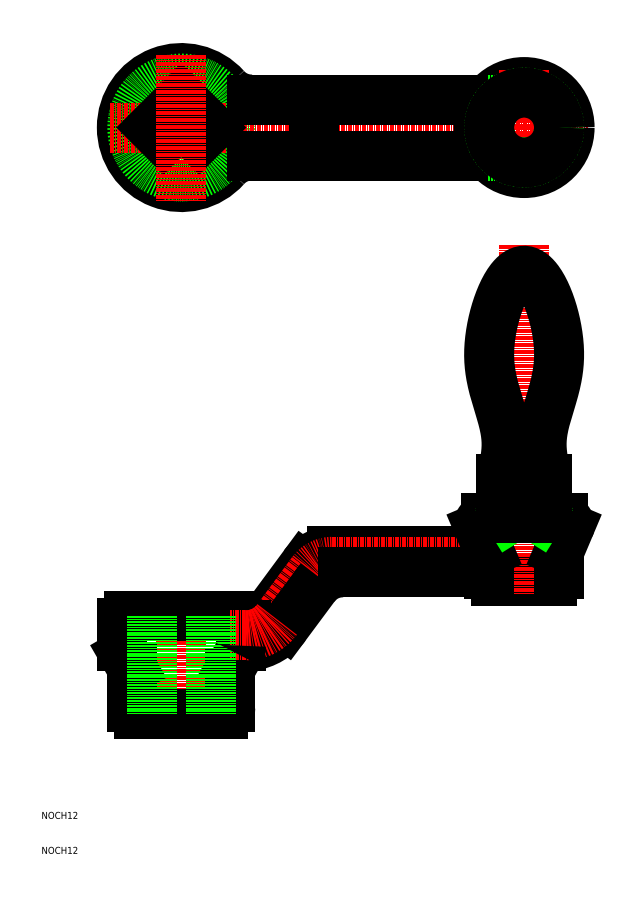
<metadata>
{"format":"dxf","ext":"dxf","renderer":"ezdxf+matplotlib","layout":"modelspace","background":"white","min_lineweight":24,"dpi":150}
</metadata>
<code>
0
SECTION
2
ENTITIES
0
TEXT
8
0
10
10
20
10
30
0
40
2
1
NOCH12
0
TEXT
8
0
10
10
20
20
30
0
40
2
1
NOCH12
0
ARC
8
0
10
50
20
217.7
30
0
40
17
50
41.81
51
318.2
0
ARC
8
0
10
70.12
20
199.7
30
0
40
10
50
90
51
138.2
0
ARC
8
0
10
70.12
20
235.7
30
0
40
10
50
221.8
51
270
0
CIRCLE
8
0
10
50
20
217.7
30
0
40
14
0
LINE
8
CENTER
10
29.62
20
217.7
30
0
11
166.2
21
217.7
31
0
0
LINE
8
0
10
70.12
20
209.7
30
0
11
137.8
21
209.7
31
0
0
LINE
8
0
10
70.12
20
225.7
30
0
11
137.8
21
225.7
31
0
0
LINE
8
0
10
33
20
76
30
0
11
33
21
69.54
31
0
0
ARC
8
0
10
38
20
69.54
30
0
40
5
50
180
51
210
0
CIRCLE
8
0
10
148
20
217.7
30
0
40
13
0
CIRCLE
8
0
10
148
20
217.7
30
0
40
10
0
LINE
8
0
10
137.8
20
225.7
30
0
11
142
21
225.7
31
0
0
LINE
8
0
10
137.8
20
209.7
30
0
11
142
21
209.7
31
0
0
POLYLINE
8
0
66
     1
10
0
20
0
30
0
70
     1
0
VERTEX
8
0
10
50
20
209.2
30
0
0
VERTEX
8
0
10
58.49
20
217.7
30
0
0
VERTEX
8
0
10
50
20
226.1
30
0
0
VERTEX
8
0
10
41.51
20
217.7
30
0
0
SEQEND
8
0
0
LINE
8
CENTER
10
50
20
238.5
30
0
11
50
21
196.7
31
0
0
LINE
8
CENTER
10
50
20
82.87
30
0
11
50
21
46.23
31
0
0
LINE
8
0
10
35
20
78
30
0
11
65
21
78
31
0
0
ARC
8
0
10
35
20
76
30
0
40
2
50
90
51
180
0
LINE
8
0
10
38
20
50
30
0
11
62
21
50
31
0
0
LINE
8
0
10
33.67
20
67.04
30
0
11
36
21
63
31
0
0
LINE
8
0
10
36
20
63
30
0
11
36
21
52
31
0
0
ARC
8
0
10
31
20
61.66
30
0
40
5
50
0
51
30
0
ARC
8
0
10
38
20
52
30
0
40
2
50
180
51
270
0
LINE
8
0
10
67
20
76
30
0
11
67
21
69.54
31
0
0
ARC
8
0
10
65
20
76
30
0
40
2
50
0
51
90
0
LINE
8
0
10
66.31
20
67
30
0
11
64.67
21
64.16
31
0
0
ARC
8
0
10
70.64
20
64.5
30
0
40
5
50
98.09
51
150
0
ARC
8
0
10
67.83
20
84.3
30
0
40
15
50
278.1
51
323.4
0
LINE
8
0
10
64
20
61.66
30
0
11
64
21
52
31
0
0
ARC
8
0
10
69
20
61.66
30
0
40
5
50
150
51
180
0
ARC
8
0
10
62
20
52
30
0
40
2
50
270
51
0
0
LINE
8
0
10
74.97
20
78.79
30
0
11
85.01
21
92.38
31
0
0
LINE
8
CENTER
10
77.4
20
77.03
30
0
11
87.43
21
90.62
31
0
0
LINE
8
0
10
79.87
20
75.36
30
0
11
88.12
21
86.46
31
0
0
ARC
8
0
10
96.15
20
80.5
30
0
40
10
50
90
51
143.4
0
LINE
8
0
10
140
20
88
30
0
11
156
21
88
31
0
0
LINE
8
0
10
137
20
106
30
0
11
159
21
106
31
0
0
ARC
8
0
10
137
20
104
30
0
40
2
50
90
51
202.9
0
LINE
8
CENTER
10
148
20
234.3
30
0
11
148
21
202.8
31
0
0
LINE
8
CENTER
10
148
20
184.1
30
0
11
148
21
84.33
31
0
0
LINE
8
0
10
93.09
20
96.5
30
0
11
138
21
96.5
31
0
0
ARC
8
0
10
93.09
20
86.5
30
0
40
10
50
90
51
143.9
0
ARC
8
CENTER
10
93.09
20
86.5
30
0
40
7
50
90
51
143.9
0
LINE
8
CENTER
10
93.09
20
93.5
30
0
11
141.3
21
93.5
31
0
0
LINE
8
0
10
96.15
20
90.5
30
0
11
138
21
90.5
31
0
0
LINE
8
0
10
68.5
20
75.5
30
0
11
67
21
75.5
31
0
0
LINE
8
CENTER
10
68.5
20
72.5
30
0
11
63.9
21
72.5
31
0
0
ARC
8
0
10
68.5
20
83.5
30
0
40
8
50
270
51
323.9
0
ARC
8
CENTER
10
68.5
20
83.5
30
0
40
11
50
270
51
323.9
0
LINE
8
0
10
138
20
96.5
30
0
11
138
21
90
31
0
0
ARC
8
0
10
140
20
90
30
0
40
2
50
180
51
270
0
LINE
8
0
10
138
20
96.5
30
0
11
135.2
21
103.2
31
0
0
ARC
8
0
10
159
20
104
30
0
40
2
50
337.1
51
90
0
LINE
8
0
10
158
20
96.5
30
0
11
158
21
90
31
0
0
ARC
8
0
10
156
20
90
30
0
40
2
50
270
51
0
0
LINE
8
0
10
158
20
96.5
30
0
11
160.8
21
103.2
31
0
0
LINE
8
0
10
41.51
20
78
30
0
11
41.51
21
50
31
0
0
LINE
8
0
10
58.49
20
78
30
0
11
58.49
21
50
31
0
0
ARC
8
0
10
62
20
69.54
30
0
40
5
50
330
51
0
0
LINE
8
0
10
88
20
211.4
30
0
11
88
21
224.2
31
0
0
CIRCLE
8
0
10
148
20
217.7
30
0
40
10
0
LINE
8
0
10
144
20
106
30
0
11
144
21
111
31
0
0
LINE
8
0
10
152
20
106
30
0
11
152
21
111
31
0
0
LINE
8
0
10
144
20
111
30
0
11
152
21
111
31
0
0
LINE
8
0
10
152
20
111
30
0
11
144
21
106
31
0
0
LINE
8
0
10
144
20
111
30
0
11
152
21
106
31
0
0
LINE
8
0
10
141.5
20
114.2
30
0
11
154.5
21
114.2
31
0
0
LINE
8
0
10
141.5
20
106
30
0
11
154.5
21
106
31
0
0
LINE
8
0
10
141.5
20
117.1
30
0
11
141.5
21
106
31
0
0
LINE
8
0
10
154.5
20
117.1
30
0
11
154.5
21
106
31
0
0
LINE
8
0
10
141.5
20
117.1
30
0
11
154.5
21
117.1
31
0
0
POLYLINE
8
0
66
     1
10
0
20
0
30
0
70
     8
0
VERTEX
8
0
10
141.5
20
117.1
30
0
70
    32
0
VERTEX
8
0
10
141.6
20
117.6
30
0
70
    32
0
VERTEX
8
0
10
141.7
20
118
30
0
70
    32
0
VERTEX
8
0
10
141.8
20
118.5
30
0
70
    32
0
VERTEX
8
0
10
141.9
20
118.9
30
0
70
    32
0
VERTEX
8
0
10
142
20
119.3
30
0
70
    32
0
VERTEX
8
0
10
142.1
20
119.8
30
0
70
    32
0
VERTEX
8
0
10
142.2
20
120.2
30
0
70
    32
0
VERTEX
8
0
10
142.2
20
120.6
30
0
70
    32
0
VERTEX
8
0
10
142.3
20
121.1
30
0
70
    32
0
VERTEX
8
0
10
142.4
20
121.5
30
0
70
    32
0
VERTEX
8
0
10
142.5
20
121.9
30
0
70
    32
0
VERTEX
8
0
10
142.6
20
122.4
30
0
70
    32
0
VERTEX
8
0
10
142.6
20
122.8
30
0
70
    32
0
VERTEX
8
0
10
142.7
20
123.2
30
0
70
    32
0
VERTEX
8
0
10
142.8
20
123.6
30
0
70
    32
0
VERTEX
8
0
10
142.8
20
124.1
30
0
70
    32
0
VERTEX
8
0
10
142.9
20
124.5
30
0
70
    32
0
VERTEX
8
0
10
142.9
20
124.9
30
0
70
    32
0
VERTEX
8
0
10
142.9
20
125.3
30
0
70
    32
0
VERTEX
8
0
10
143
20
125.8
30
0
70
    32
0
VERTEX
8
0
10
143
20
126.2
30
0
70
    32
0
VERTEX
8
0
10
143
20
126.6
30
0
70
    32
0
VERTEX
8
0
10
143
20
127
30
0
70
    32
0
VERTEX
8
0
10
143
20
127.4
30
0
70
    32
0
VERTEX
8
0
10
143
20
127.8
30
0
70
    32
0
VERTEX
8
0
10
143
20
128.2
30
0
70
    32
0
VERTEX
8
0
10
142.9
20
128.6
30
0
70
    32
0
VERTEX
8
0
10
142.9
20
129
30
0
70
    32
0
VERTEX
8
0
10
142.9
20
129.4
30
0
70
    32
0
VERTEX
8
0
10
142.8
20
129.8
30
0
70
    32
0
VERTEX
8
0
10
142.8
20
130.2
30
0
70
    32
0
VERTEX
8
0
10
142.7
20
130.6
30
0
70
    32
0
VERTEX
8
0
10
142.7
20
131
30
0
70
    32
0
VERTEX
8
0
10
142.6
20
131.4
30
0
70
    32
0
VERTEX
8
0
10
142.5
20
131.8
30
0
70
    32
0
VERTEX
8
0
10
142.4
20
132.2
30
0
70
    32
0
VERTEX
8
0
10
142.3
20
132.6
30
0
70
    32
0
VERTEX
8
0
10
142.3
20
133
30
0
70
    32
0
VERTEX
8
0
10
142.2
20
133.4
30
0
70
    32
0
VERTEX
8
0
10
142.1
20
133.8
30
0
70
    32
0
VERTEX
8
0
10
142
20
134.2
30
0
70
    32
0
VERTEX
8
0
10
141.9
20
134.6
30
0
70
    32
0
VERTEX
8
0
10
141.7
20
135
30
0
70
    32
0
VERTEX
8
0
10
141.6
20
135.4
30
0
70
    32
0
VERTEX
8
0
10
141.5
20
135.8
30
0
70
    32
0
VERTEX
8
0
10
141.4
20
136.2
30
0
70
    32
0
VERTEX
8
0
10
141.3
20
136.6
30
0
70
    32
0
VERTEX
8
0
10
141.2
20
137
30
0
70
    32
0
VERTEX
8
0
10
141
20
137.4
30
0
70
    32
0
VERTEX
8
0
10
140.9
20
137.8
30
0
70
    32
0
VERTEX
8
0
10
140.8
20
138.2
30
0
70
    32
0
VERTEX
8
0
10
140.7
20
138.6
30
0
70
    32
0
VERTEX
8
0
10
140.6
20
139
30
0
70
    32
0
VERTEX
8
0
10
140.4
20
139.4
30
0
70
    32
0
VERTEX
8
0
10
140.3
20
139.8
30
0
70
    32
0
VERTEX
8
0
10
140.2
20
140.2
30
0
70
    32
0
VERTEX
8
0
10
140.1
20
140.6
30
0
70
    32
0
VERTEX
8
0
10
139.9
20
141
30
0
70
    32
0
VERTEX
8
0
10
139.8
20
141.4
30
0
70
    32
0
VERTEX
8
0
10
139.7
20
141.9
30
0
70
    32
0
VERTEX
8
0
10
139.6
20
142.3
30
0
70
    32
0
VERTEX
8
0
10
139.5
20
142.7
30
0
70
    32
0
VERTEX
8
0
10
139.4
20
143.1
30
0
70
    32
0
VERTEX
8
0
10
139.2
20
143.6
30
0
70
    32
0
VERTEX
8
0
10
139.1
20
144
30
0
70
    32
0
VERTEX
8
0
10
139
20
144.4
30
0
70
    32
0
VERTEX
8
0
10
138.9
20
144.9
30
0
70
    32
0
VERTEX
8
0
10
138.8
20
145.3
30
0
70
    32
0
VERTEX
8
0
10
138.7
20
145.7
30
0
70
    32
0
VERTEX
8
0
10
138.7
20
146.2
30
0
70
    32
0
VERTEX
8
0
10
138.6
20
146.7
30
0
70
    32
0
VERTEX
8
0
10
138.5
20
147.1
30
0
70
    32
0
VERTEX
8
0
10
138.4
20
147.6
30
0
70
    32
0
VERTEX
8
0
10
138.3
20
148
30
0
70
    32
0
VERTEX
8
0
10
138.3
20
148.5
30
0
70
    32
0
VERTEX
8
0
10
138.2
20
149
30
0
70
    32
0
VERTEX
8
0
10
138.2
20
149.5
30
0
70
    32
0
VERTEX
8
0
10
138.1
20
149.9
30
0
70
    32
0
VERTEX
8
0
10
138.1
20
150.4
30
0
70
    32
0
VERTEX
8
0
10
138.1
20
150.9
30
0
70
    32
0
VERTEX
8
0
10
138
20
151.4
30
0
70
    32
0
VERTEX
8
0
10
138
20
151.9
30
0
70
    32
0
VERTEX
8
0
10
138
20
152.4
30
0
70
    32
0
VERTEX
8
0
10
138
20
152.9
30
0
70
    32
0
VERTEX
8
0
10
138
20
153.5
30
0
70
    32
0
VERTEX
8
0
10
138
20
154
30
0
70
    32
0
VERTEX
8
0
10
138
20
154.5
30
0
70
    32
0
VERTEX
8
0
10
138.1
20
155
30
0
70
    32
0
VERTEX
8
0
10
138.1
20
155.6
30
0
70
    32
0
VERTEX
8
0
10
138.2
20
156.1
30
0
70
    32
0
VERTEX
8
0
10
138.2
20
156.7
30
0
70
    32
0
VERTEX
8
0
10
138.3
20
157.2
30
0
70
    32
0
VERTEX
8
0
10
138.3
20
157.7
30
0
70
    32
0
VERTEX
8
0
10
138.4
20
158.3
30
0
70
    32
0
VERTEX
8
0
10
138.5
20
158.8
30
0
70
    32
0
VERTEX
8
0
10
138.6
20
159.4
30
0
70
    32
0
VERTEX
8
0
10
138.7
20
159.9
30
0
70
    32
0
VERTEX
8
0
10
138.8
20
160.5
30
0
70
    32
0
VERTEX
8
0
10
138.9
20
161
30
0
70
    32
0
VERTEX
8
0
10
139
20
161.6
30
0
70
    32
0
VERTEX
8
0
10
139.1
20
162.1
30
0
70
    32
0
VERTEX
8
0
10
139.3
20
162.7
30
0
70
    32
0
VERTEX
8
0
10
139.4
20
163.2
30
0
70
    32
0
VERTEX
8
0
10
139.5
20
163.7
30
0
70
    32
0
VERTEX
8
0
10
139.7
20
164.3
30
0
70
    32
0
VERTEX
8
0
10
139.8
20
164.8
30
0
70
    32
0
VERTEX
8
0
10
140
20
165.3
30
0
70
    32
0
VERTEX
8
0
10
140.1
20
165.8
30
0
70
    32
0
VERTEX
8
0
10
140.3
20
166.3
30
0
70
    32
0
VERTEX
8
0
10
140.5
20
166.8
30
0
70
    32
0
VERTEX
8
0
10
140.7
20
167.3
30
0
70
    32
0
VERTEX
8
0
10
140.8
20
167.8
30
0
70
    32
0
VERTEX
8
0
10
141
20
168.3
30
0
70
    32
0
VERTEX
8
0
10
141.2
20
168.8
30
0
70
    32
0
VERTEX
8
0
10
141.4
20
169.2
30
0
70
    32
0
VERTEX
8
0
10
141.6
20
169.7
30
0
70
    32
0
VERTEX
8
0
10
141.8
20
170.1
30
0
70
    32
0
VERTEX
8
0
10
142
20
170.6
30
0
70
    32
0
VERTEX
8
0
10
142.2
20
171
30
0
70
    32
0
VERTEX
8
0
10
142.4
20
171.4
30
0
70
    32
0
VERTEX
8
0
10
142.6
20
171.8
30
0
70
    32
0
VERTEX
8
0
10
142.8
20
172.2
30
0
70
    32
0
VERTEX
8
0
10
143.1
20
172.6
30
0
70
    32
0
VERTEX
8
0
10
143.3
20
172.9
30
0
70
    32
0
VERTEX
8
0
10
143.5
20
173.3
30
0
70
    32
0
VERTEX
8
0
10
143.7
20
173.6
30
0
70
    32
0
VERTEX
8
0
10
144
20
173.9
30
0
70
    32
0
VERTEX
8
0
10
144.2
20
174.2
30
0
70
    32
0
VERTEX
8
0
10
144.4
20
174.5
30
0
70
    32
0
VERTEX
8
0
10
144.7
20
174.8
30
0
70
    32
0
VERTEX
8
0
10
144.9
20
175.1
30
0
70
    32
0
VERTEX
8
0
10
145.2
20
175.3
30
0
70
    32
0
VERTEX
8
0
10
145.4
20
175.5
30
0
70
    32
0
VERTEX
8
0
10
145.6
20
175.7
30
0
70
    32
0
VERTEX
8
0
10
145.9
20
175.9
30
0
70
    32
0
VERTEX
8
0
10
146.1
20
176.1
30
0
70
    32
0
VERTEX
8
0
10
146.4
20
176.2
30
0
70
    32
0
VERTEX
8
0
10
146.6
20
176.4
30
0
70
    32
0
VERTEX
8
0
10
146.9
20
176.5
30
0
70
    32
0
VERTEX
8
0
10
147.1
20
176.6
30
0
70
    32
0
VERTEX
8
0
10
147.4
20
176.6
30
0
70
    32
0
VERTEX
8
0
10
147.6
20
176.7
30
0
70
    32
0
VERTEX
8
0
10
147.9
20
176.7
30
0
70
    32
0
VERTEX
8
0
10
148.1
20
176.7
30
0
70
    32
0
VERTEX
8
0
10
148.4
20
176.7
30
0
70
    32
0
VERTEX
8
0
10
148.6
20
176.6
30
0
70
    32
0
VERTEX
8
0
10
148.9
20
176.6
30
0
70
    32
0
VERTEX
8
0
10
149.1
20
176.5
30
0
70
    32
0
VERTEX
8
0
10
149.4
20
176.4
30
0
70
    32
0
VERTEX
8
0
10
149.6
20
176.2
30
0
70
    32
0
VERTEX
8
0
10
149.9
20
176.1
30
0
70
    32
0
VERTEX
8
0
10
150.1
20
175.9
30
0
70
    32
0
VERTEX
8
0
10
150.4
20
175.7
30
0
70
    32
0
VERTEX
8
0
10
150.6
20
175.5
30
0
70
    32
0
VERTEX
8
0
10
150.8
20
175.3
30
0
70
    32
0
VERTEX
8
0
10
151.1
20
175.1
30
0
70
    32
0
VERTEX
8
0
10
151.3
20
174.8
30
0
70
    32
0
VERTEX
8
0
10
151.6
20
174.5
30
0
70
    32
0
VERTEX
8
0
10
151.8
20
174.2
30
0
70
    32
0
VERTEX
8
0
10
152
20
173.9
30
0
70
    32
0
VERTEX
8
0
10
152.3
20
173.6
30
0
70
    32
0
VERTEX
8
0
10
152.5
20
173.3
30
0
70
    32
0
VERTEX
8
0
10
152.7
20
172.9
30
0
70
    32
0
VERTEX
8
0
10
152.9
20
172.6
30
0
70
    32
0
VERTEX
8
0
10
153.2
20
172.2
30
0
70
    32
0
VERTEX
8
0
10
153.4
20
171.8
30
0
70
    32
0
VERTEX
8
0
10
153.6
20
171.4
30
0
70
    32
0
VERTEX
8
0
10
153.8
20
171
30
0
70
    32
0
VERTEX
8
0
10
154
20
170.6
30
0
70
    32
0
VERTEX
8
0
10
154.2
20
170.1
30
0
70
    32
0
VERTEX
8
0
10
154.4
20
169.7
30
0
70
    32
0
VERTEX
8
0
10
154.6
20
169.2
30
0
70
    32
0
VERTEX
8
0
10
154.8
20
168.8
30
0
70
    32
0
VERTEX
8
0
10
155
20
168.3
30
0
70
    32
0
VERTEX
8
0
10
155.2
20
167.8
30
0
70
    32
0
VERTEX
8
0
10
155.3
20
167.3
30
0
70
    32
0
VERTEX
8
0
10
155.5
20
166.8
30
0
70
    32
0
VERTEX
8
0
10
155.7
20
166.3
30
0
70
    32
0
VERTEX
8
0
10
155.9
20
165.8
30
0
70
    32
0
VERTEX
8
0
10
156
20
165.3
30
0
70
    32
0
VERTEX
8
0
10
156.2
20
164.8
30
0
70
    32
0
VERTEX
8
0
10
156.3
20
164.3
30
0
70
    32
0
VERTEX
8
0
10
156.5
20
163.7
30
0
70
    32
0
VERTEX
8
0
10
156.6
20
163.2
30
0
70
    32
0
VERTEX
8
0
10
156.7
20
162.7
30
0
70
    32
0
VERTEX
8
0
10
156.9
20
162.1
30
0
70
    32
0
VERTEX
8
0
10
157
20
161.6
30
0
70
    32
0
VERTEX
8
0
10
157.1
20
161
30
0
70
    32
0
VERTEX
8
0
10
157.2
20
160.5
30
0
70
    32
0
VERTEX
8
0
10
157.3
20
159.9
30
0
70
    32
0
VERTEX
8
0
10
157.4
20
159.4
30
0
70
    32
0
VERTEX
8
0
10
157.5
20
158.8
30
0
70
    32
0
VERTEX
8
0
10
157.6
20
158.3
30
0
70
    32
0
VERTEX
8
0
10
157.7
20
157.7
30
0
70
    32
0
VERTEX
8
0
10
157.7
20
157.2
30
0
70
    32
0
VERTEX
8
0
10
157.8
20
156.7
30
0
70
    32
0
VERTEX
8
0
10
157.8
20
156.1
30
0
70
    32
0
VERTEX
8
0
10
157.9
20
155.6
30
0
70
    32
0
VERTEX
8
0
10
157.9
20
155
30
0
70
    32
0
VERTEX
8
0
10
158
20
154.5
30
0
70
    32
0
VERTEX
8
0
10
158
20
154
30
0
70
    32
0
VERTEX
8
0
10
158
20
153.5
30
0
70
    32
0
VERTEX
8
0
10
158
20
152.9
30
0
70
    32
0
VERTEX
8
0
10
158
20
152.4
30
0
70
    32
0
VERTEX
8
0
10
158
20
151.9
30
0
70
    32
0
VERTEX
8
0
10
158
20
151.4
30
0
70
    32
0
VERTEX
8
0
10
157.9
20
150.9
30
0
70
    32
0
VERTEX
8
0
10
157.9
20
150.4
30
0
70
    32
0
VERTEX
8
0
10
157.9
20
149.9
30
0
70
    32
0
VERTEX
8
0
10
157.8
20
149.5
30
0
70
    32
0
VERTEX
8
0
10
157.8
20
149
30
0
70
    32
0
VERTEX
8
0
10
157.7
20
148.5
30
0
70
    32
0
VERTEX
8
0
10
157.7
20
148
30
0
70
    32
0
VERTEX
8
0
10
157.6
20
147.6
30
0
70
    32
0
VERTEX
8
0
10
157.5
20
147.1
30
0
70
    32
0
VERTEX
8
0
10
157.4
20
146.7
30
0
70
    32
0
VERTEX
8
0
10
157.3
20
146.2
30
0
70
    32
0
VERTEX
8
0
10
157.3
20
145.7
30
0
70
    32
0
VERTEX
8
0
10
157.2
20
145.3
30
0
70
    32
0
VERTEX
8
0
10
157.1
20
144.9
30
0
70
    32
0
VERTEX
8
0
10
157
20
144.4
30
0
70
    32
0
VERTEX
8
0
10
156.9
20
144
30
0
70
    32
0
VERTEX
8
0
10
156.8
20
143.6
30
0
70
    32
0
VERTEX
8
0
10
156.6
20
143.1
30
0
70
    32
0
VERTEX
8
0
10
156.5
20
142.7
30
0
70
    32
0
VERTEX
8
0
10
156.4
20
142.3
30
0
70
    32
0
VERTEX
8
0
10
156.3
20
141.9
30
0
70
    32
0
VERTEX
8
0
10
156.2
20
141.4
30
0
70
    32
0
VERTEX
8
0
10
156.1
20
141
30
0
70
    32
0
VERTEX
8
0
10
155.9
20
140.6
30
0
70
    32
0
VERTEX
8
0
10
155.8
20
140.2
30
0
70
    32
0
VERTEX
8
0
10
155.7
20
139.8
30
0
70
    32
0
VERTEX
8
0
10
155.6
20
139.4
30
0
70
    32
0
VERTEX
8
0
10
155.4
20
139
30
0
70
    32
0
VERTEX
8
0
10
155.3
20
138.6
30
0
70
    32
0
VERTEX
8
0
10
155.2
20
138.2
30
0
70
    32
0
VERTEX
8
0
10
155.1
20
137.8
30
0
70
    32
0
VERTEX
8
0
10
155
20
137.4
30
0
70
    32
0
VERTEX
8
0
10
154.8
20
137
30
0
70
    32
0
VERTEX
8
0
10
154.7
20
136.6
30
0
70
    32
0
VERTEX
8
0
10
154.6
20
136.2
30
0
70
    32
0
VERTEX
8
0
10
154.5
20
135.8
30
0
70
    32
0
VERTEX
8
0
10
154.4
20
135.4
30
0
70
    32
0
VERTEX
8
0
10
154.3
20
135
30
0
70
    32
0
VERTEX
8
0
10
154.1
20
134.6
30
0
70
    32
0
VERTEX
8
0
10
154
20
134.2
30
0
70
    32
0
VERTEX
8
0
10
153.9
20
133.8
30
0
70
    32
0
VERTEX
8
0
10
153.8
20
133.4
30
0
70
    32
0
VERTEX
8
0
10
153.7
20
133
30
0
70
    32
0
VERTEX
8
0
10
153.7
20
132.6
30
0
70
    32
0
VERTEX
8
0
10
153.6
20
132.2
30
0
70
    32
0
VERTEX
8
0
10
153.5
20
131.8
30
0
70
    32
0
VERTEX
8
0
10
153.4
20
131.4
30
0
70
    32
0
VERTEX
8
0
10
153.3
20
131
30
0
70
    32
0
VERTEX
8
0
10
153.3
20
130.6
30
0
70
    32
0
VERTEX
8
0
10
153.2
20
130.2
30
0
70
    32
0
VERTEX
8
0
10
153.2
20
129.8
30
0
70
    32
0
VERTEX
8
0
10
153.1
20
129.4
30
0
70
    32
0
VERTEX
8
0
10
153.1
20
129
30
0
70
    32
0
VERTEX
8
0
10
153.1
20
128.6
30
0
70
    32
0
VERTEX
8
0
10
153
20
128.2
30
0
70
    32
0
VERTEX
8
0
10
153
20
127.8
30
0
70
    32
0
VERTEX
8
0
10
153
20
127.4
30
0
70
    32
0
VERTEX
8
0
10
153
20
127
30
0
70
    32
0
VERTEX
8
0
10
153
20
126.6
30
0
70
    32
0
VERTEX
8
0
10
153
20
126.2
30
0
70
    32
0
VERTEX
8
0
10
153
20
125.8
30
0
70
    32
0
VERTEX
8
0
10
153.1
20
125.3
30
0
70
    32
0
VERTEX
8
0
10
153.1
20
124.9
30
0
70
    32
0
VERTEX
8
0
10
153.1
20
124.5
30
0
70
    32
0
VERTEX
8
0
10
153.2
20
124.1
30
0
70
    32
0
VERTEX
8
0
10
153.2
20
123.6
30
0
70
    32
0
VERTEX
8
0
10
153.3
20
123.2
30
0
70
    32
0
VERTEX
8
0
10
153.4
20
122.8
30
0
70
    32
0
VERTEX
8
0
10
153.4
20
122.4
30
0
70
    32
0
VERTEX
8
0
10
153.5
20
121.9
30
0
70
    32
0
VERTEX
8
0
10
153.6
20
121.5
30
0
70
    32
0
VERTEX
8
0
10
153.7
20
121.1
30
0
70
    32
0
VERTEX
8
0
10
153.8
20
120.6
30
0
70
    32
0
VERTEX
8
0
10
153.8
20
120.2
30
0
70
    32
0
VERTEX
8
0
10
153.9
20
119.8
30
0
70
    32
0
VERTEX
8
0
10
154
20
119.3
30
0
70
    32
0
VERTEX
8
0
10
154.1
20
118.9
30
0
70
    32
0
VERTEX
8
0
10
154.2
20
118.5
30
0
70
    32
0
VERTEX
8
0
10
154.3
20
118
30
0
70
    32
0
VERTEX
8
0
10
154.4
20
117.6
30
0
70
    32
0
VERTEX
8
0
10
154.5
20
117.1
30
0
70
    32
0
SEQEND
8
0
0
ENDSEC
0
EOF

</code>
